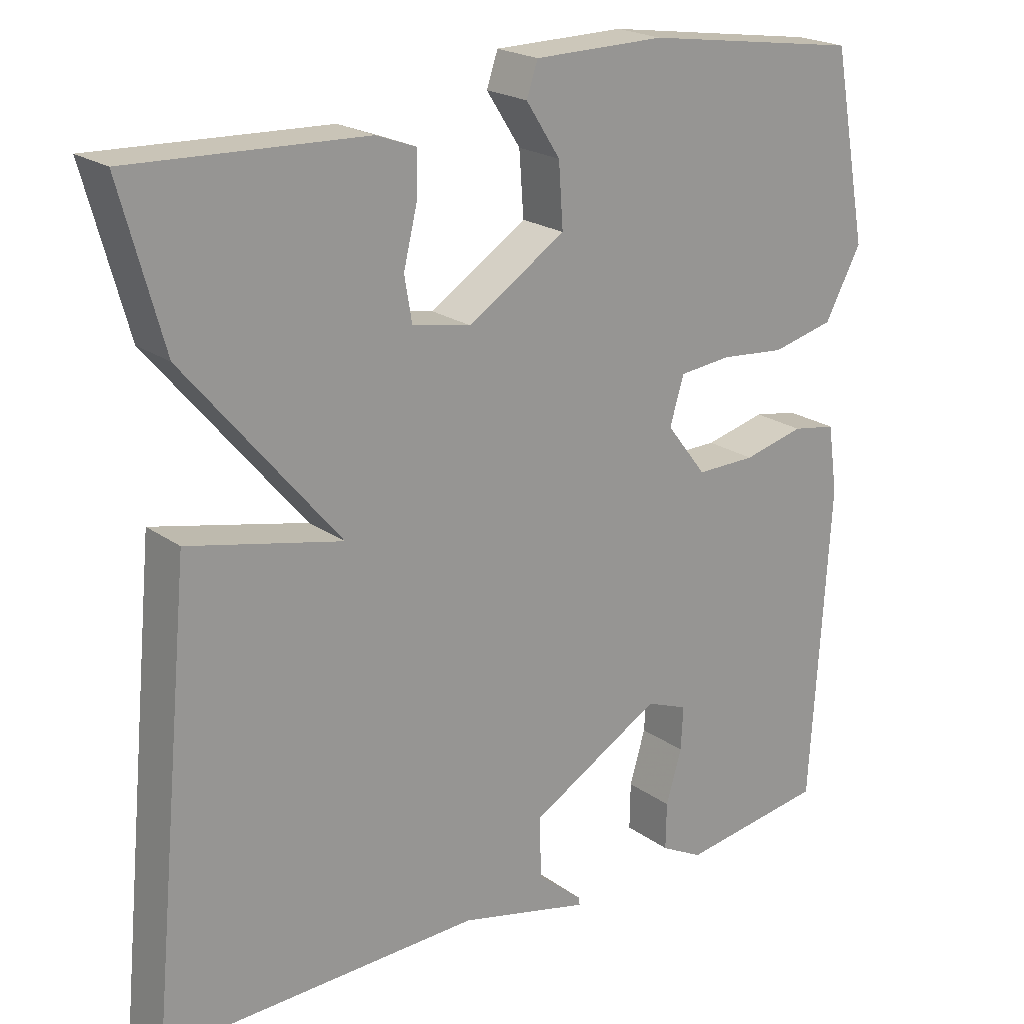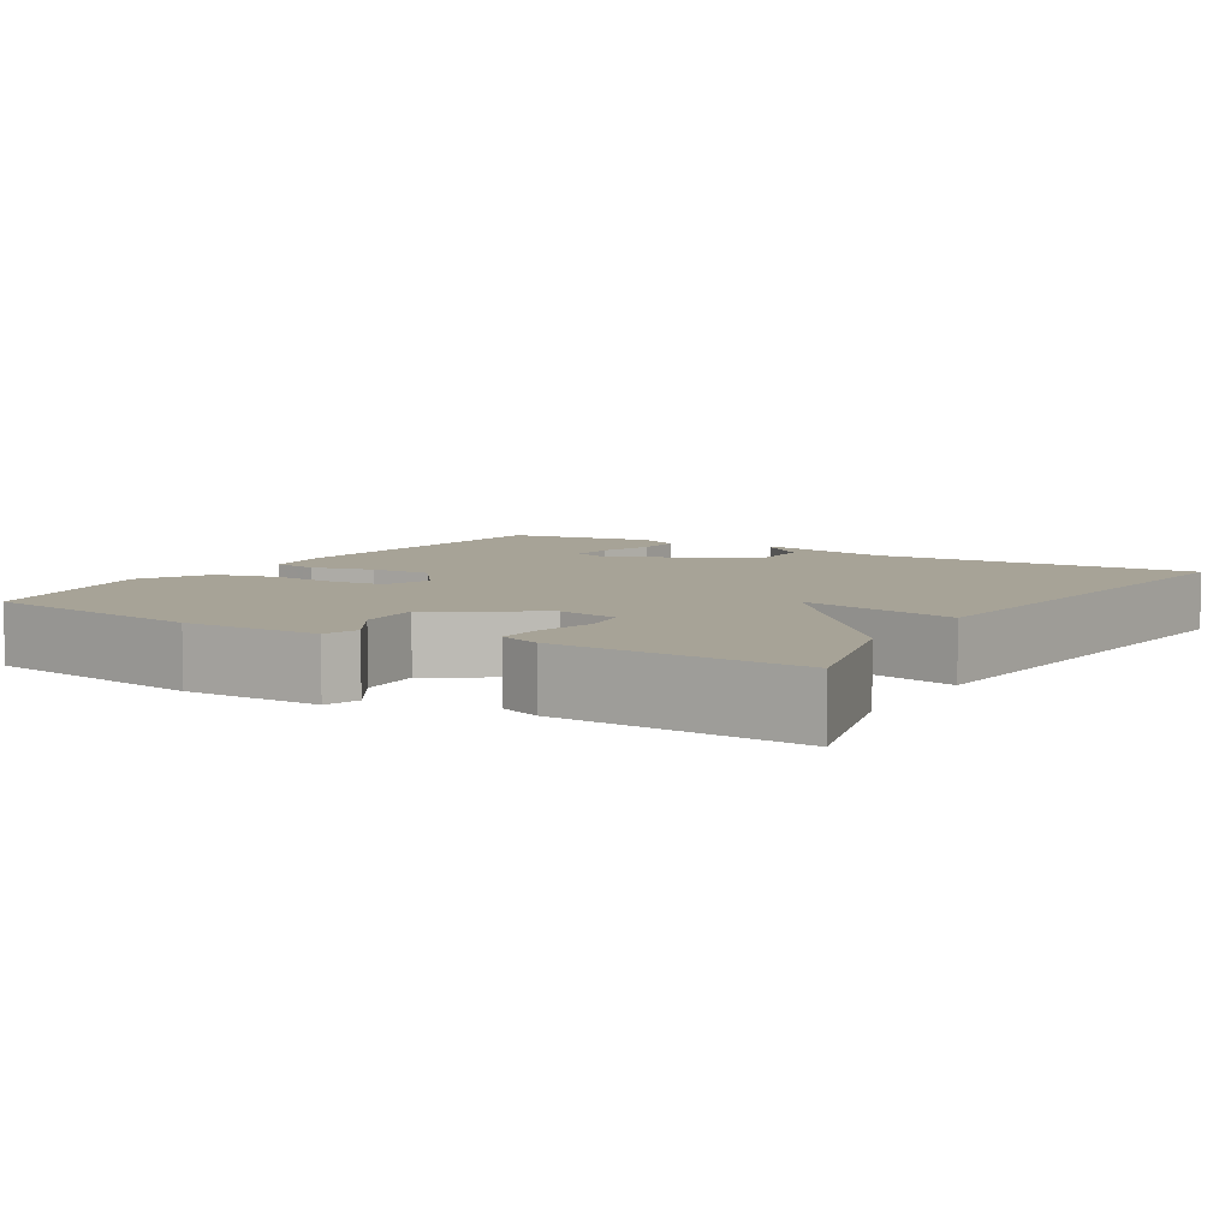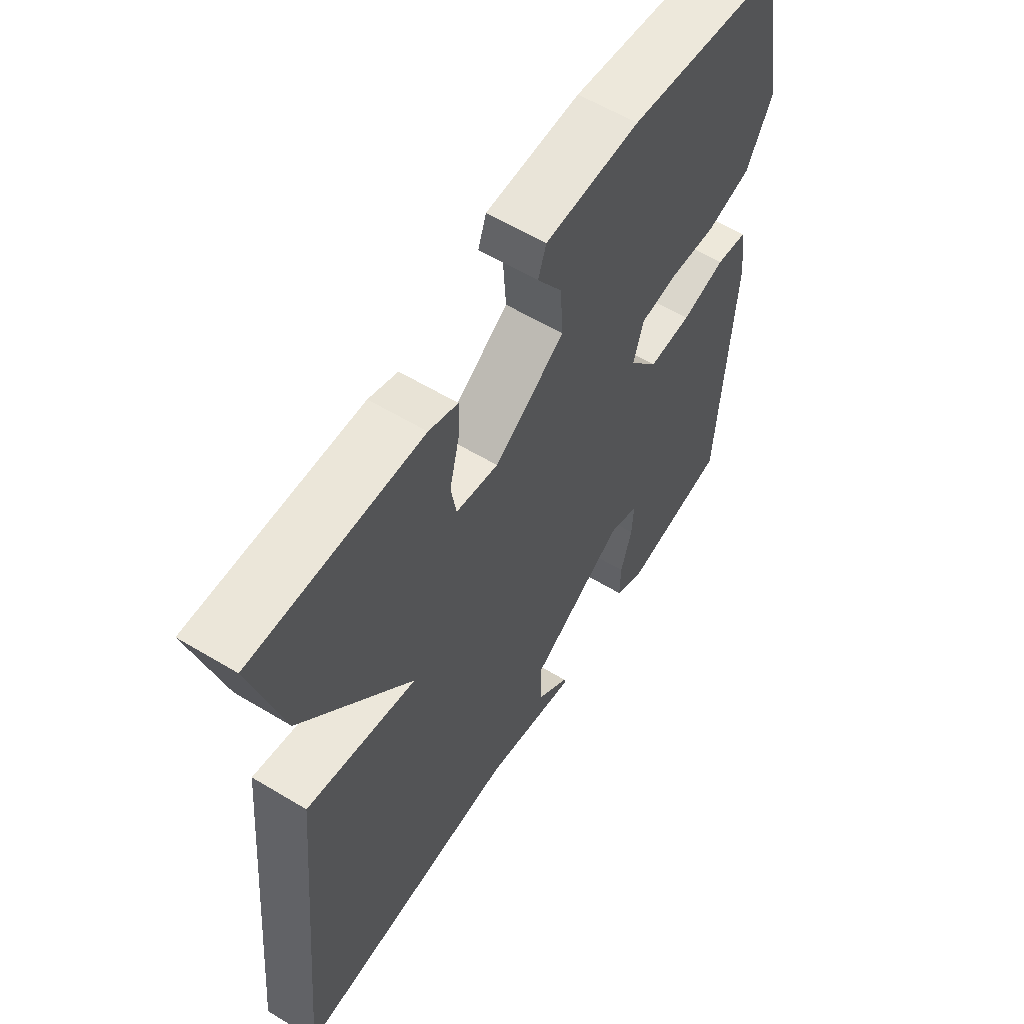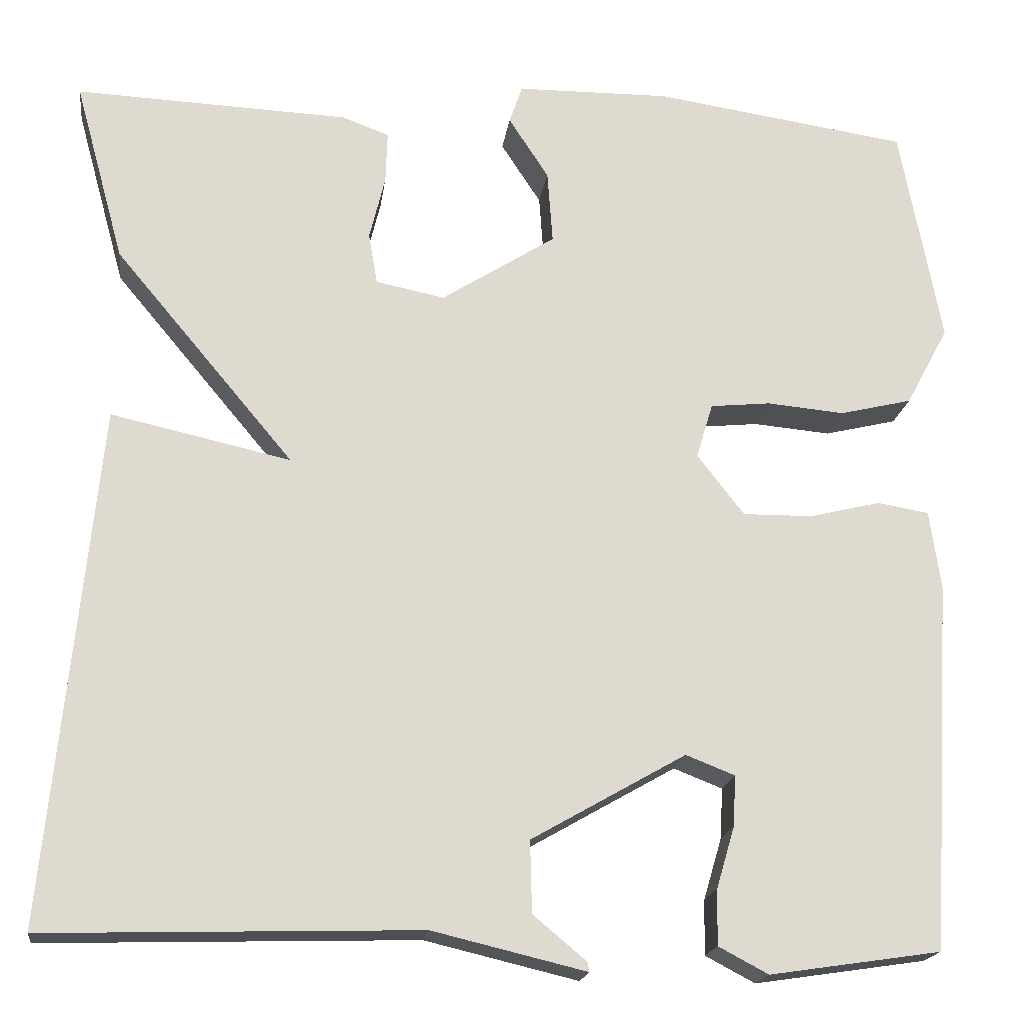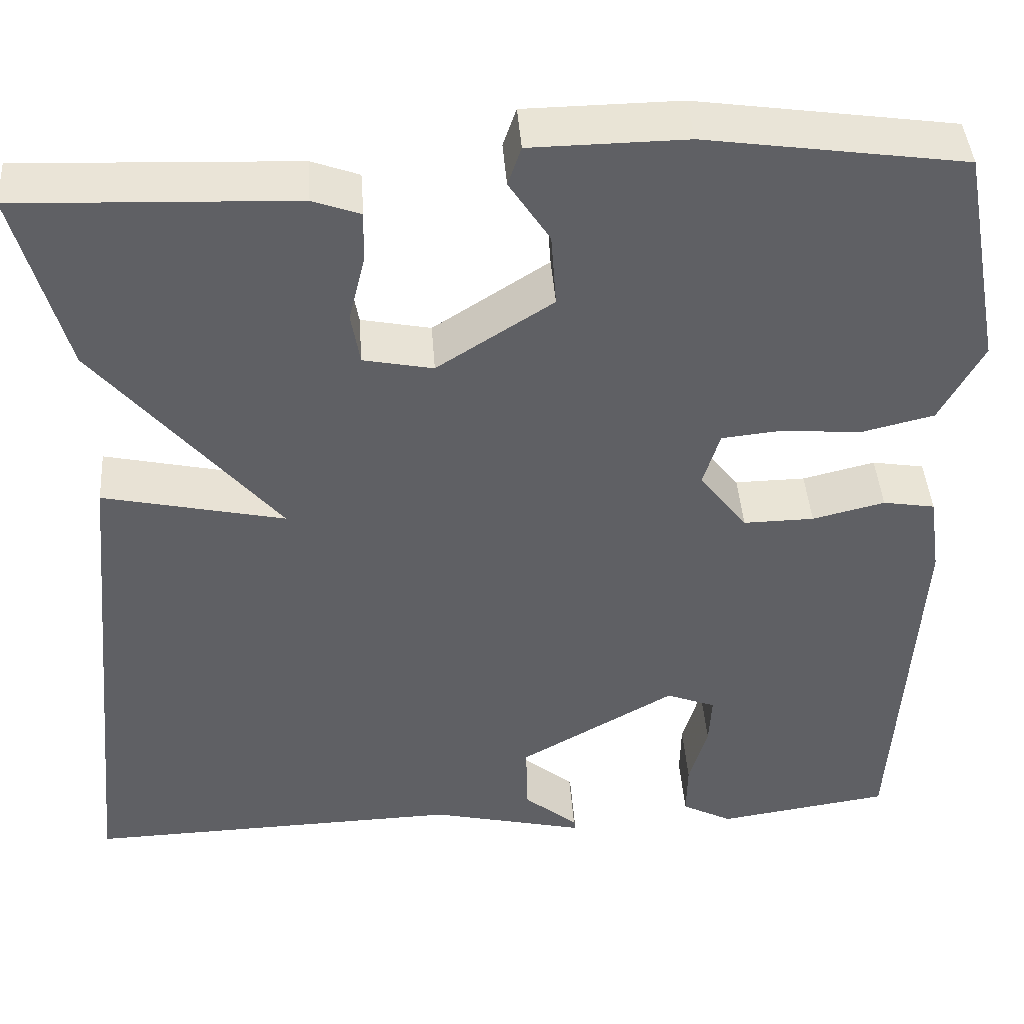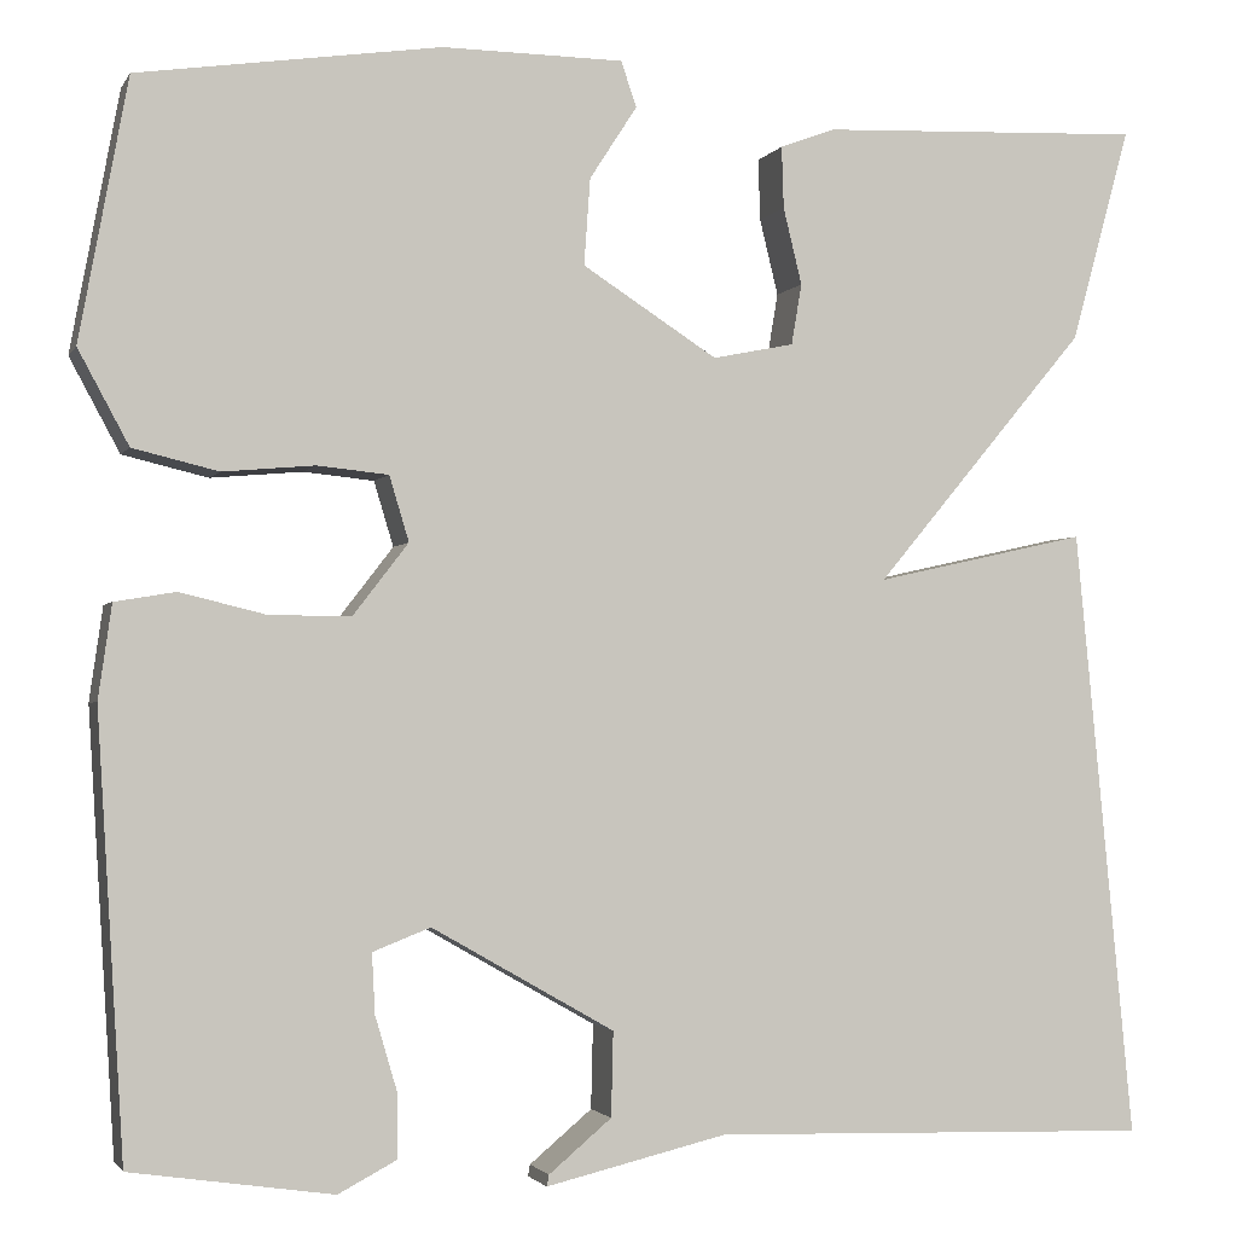
<metadata>
{"format":"obj","ext":"obj","renderer":"f3d","projection":"perspective","resolution":1024,"background":"white","views":[{"elev":21.2,"azim":141.4,"up":"+Z"},{"elev":6.7,"azim":31.7,"up":"+Y"},{"elev":59.2,"azim":121.8,"up":"+Z"},{"elev":-18.6,"azim":172.5,"up":"+Z"},{"elev":43.0,"azim":175.9,"up":"+Z"},{"elev":-2.2,"azim":-16.4,"up":"+Z"}]}
</metadata>
<code>
v 0.5 0.07 -0.5
v 0.072 0.07 -0.488
v -0.104 0.07 -0.53
v -0.102 0.07 -0.519
v -0.041 0.07 -0.468
v -0.039 0.07 -0.386
v -0.216 0.07 -0.285
v -0.272 0.07 -0.307
v -0.269 0.07 -0.365
v -0.248 0.07 -0.436
v -0.247 0.07 -0.499
v -0.304 0.07 -0.529
v -0.5 0.07 -0.5
v -0.526 0.07 -0.076
v -0.513 0.07 0.015
v -0.454 0.07 0.025
v -0.372 0.07 0.005
v -0.292 0.07 0.004
v -0.238 0.07 0.074
v -0.257 0.07 0.137
v -0.326 0.07 0.144
v -0.415 0.07 0.136
v -0.498 0.07 0.156
v -0.547 0.07 0.247
v -0.5 0.07 0.5
v -0.207 0.07 0.543
v -0.031 0.07 0.541
v -0.016 0.07 0.497
v -0.062 0.07 0.426
v -0.068 0.07 0.342
v 0.063 0.07 0.258
v 0.142 0.07 0.274
v 0.152 0.07 0.333
v 0.134 0.07 0.407
v 0.132 0.07 0.467
v 0.186 0.07 0.487
v 0.5 0.07 0.5
v 0.443 0.07 0.292
v 0.237 0.07 0.046
v 0.443 0.07 0.092
v 0.5 0 -0.5
v 0.072 0 -0.488
v -0.104 0 -0.53
v -0.102 0 -0.519
v -0.041 0 -0.468
v -0.039 0 -0.386
v -0.216 0 -0.285
v -0.272 0 -0.307
v -0.269 0 -0.365
v -0.248 0 -0.436
v -0.247 0 -0.499
v -0.304 0 -0.529
v -0.5 0 -0.5
v -0.526 0 -0.076
v -0.513 0 0.015
v -0.454 0 0.025
v -0.372 0 0.005
v -0.292 0 0.004
v -0.238 0 0.074
v -0.257 0 0.137
v -0.326 0 0.144
v -0.415 0 0.136
v -0.498 0 0.156
v -0.547 0 0.247
v -0.5 0 0.5
v -0.207 0 0.543
v -0.031 0 0.541
v -0.016 0 0.497
v -0.062 0 0.426
v -0.068 0 0.342
v 0.063 0 0.258
v 0.142 0 0.274
v 0.152 0 0.333
v 0.134 0 0.407
v 0.132 0 0.467
v 0.186 0 0.487
v 0.5 0 0.5
v 0.443 0 0.292
v 0.237 0 0.046
v 0.443 0 0.092
f 39 40 1 2
f 37 38 39
f 36 37 39
f 35 36 39
f 34 35 39
f 33 34 39
f 32 33 39 2
f 31 32 2
f 30 31 2
f 27 28 29
f 26 27 29
f 25 26 29
f 24 25 29
f 23 24 29
f 22 23 29
f 21 22 29
f 20 21 29 30
f 19 20 30 2
f 15 16 17
f 14 15 17
f 13 14 17
f 12 13 17
f 11 12 17
f 9 10 11
f 9 11 17
f 8 9 17 18
f 2 3 4 5
f 2 5 6
f 19 2 6
f 7 8 18 19
f 6 7 19
f 42 41 80 79
f 79 78 77
f 79 77 76
f 79 76 75
f 79 75 74
f 79 74 73
f 42 79 73 72
f 42 72 71
f 42 71 70
f 69 68 67
f 69 67 66
f 69 66 65
f 69 65 64
f 69 64 63
f 69 63 62
f 69 62 61
f 70 69 61 60
f 42 70 60 59
f 57 56 55
f 57 55 54
f 57 54 53
f 57 53 52
f 57 52 51
f 51 50 49
f 57 51 49
f 58 57 49 48
f 45 44 43 42
f 46 45 42
f 46 42 59
f 59 58 48 47
f 59 47 46
f 1 41 42 2
f 2 42 43 3
f 3 43 44 4
f 4 44 45 5
f 5 45 46 6
f 6 46 47 7
f 7 47 48 8
f 8 48 49 9
f 9 49 50 10
f 10 50 51 11
f 11 51 52 12
f 12 52 53 13
f 13 53 54 14
f 14 54 55 15
f 15 55 56 16
f 16 56 57 17
f 17 57 58 18
f 18 58 59 19
f 19 59 60 20
f 20 60 61 21
f 21 61 62 22
f 22 62 63 23
f 23 63 64 24
f 24 64 65 25
f 25 65 66 26
f 26 66 67 27
f 27 67 68 28
f 28 68 69 29
f 29 69 70 30
f 30 70 71 31
f 31 71 72 32
f 32 72 73 33
f 33 73 74 34
f 34 74 75 35
f 35 75 76 36
f 36 76 77 37
f 37 77 78 38
f 38 78 79 39
f 39 79 80 40
f 40 80 41 1

</code>
